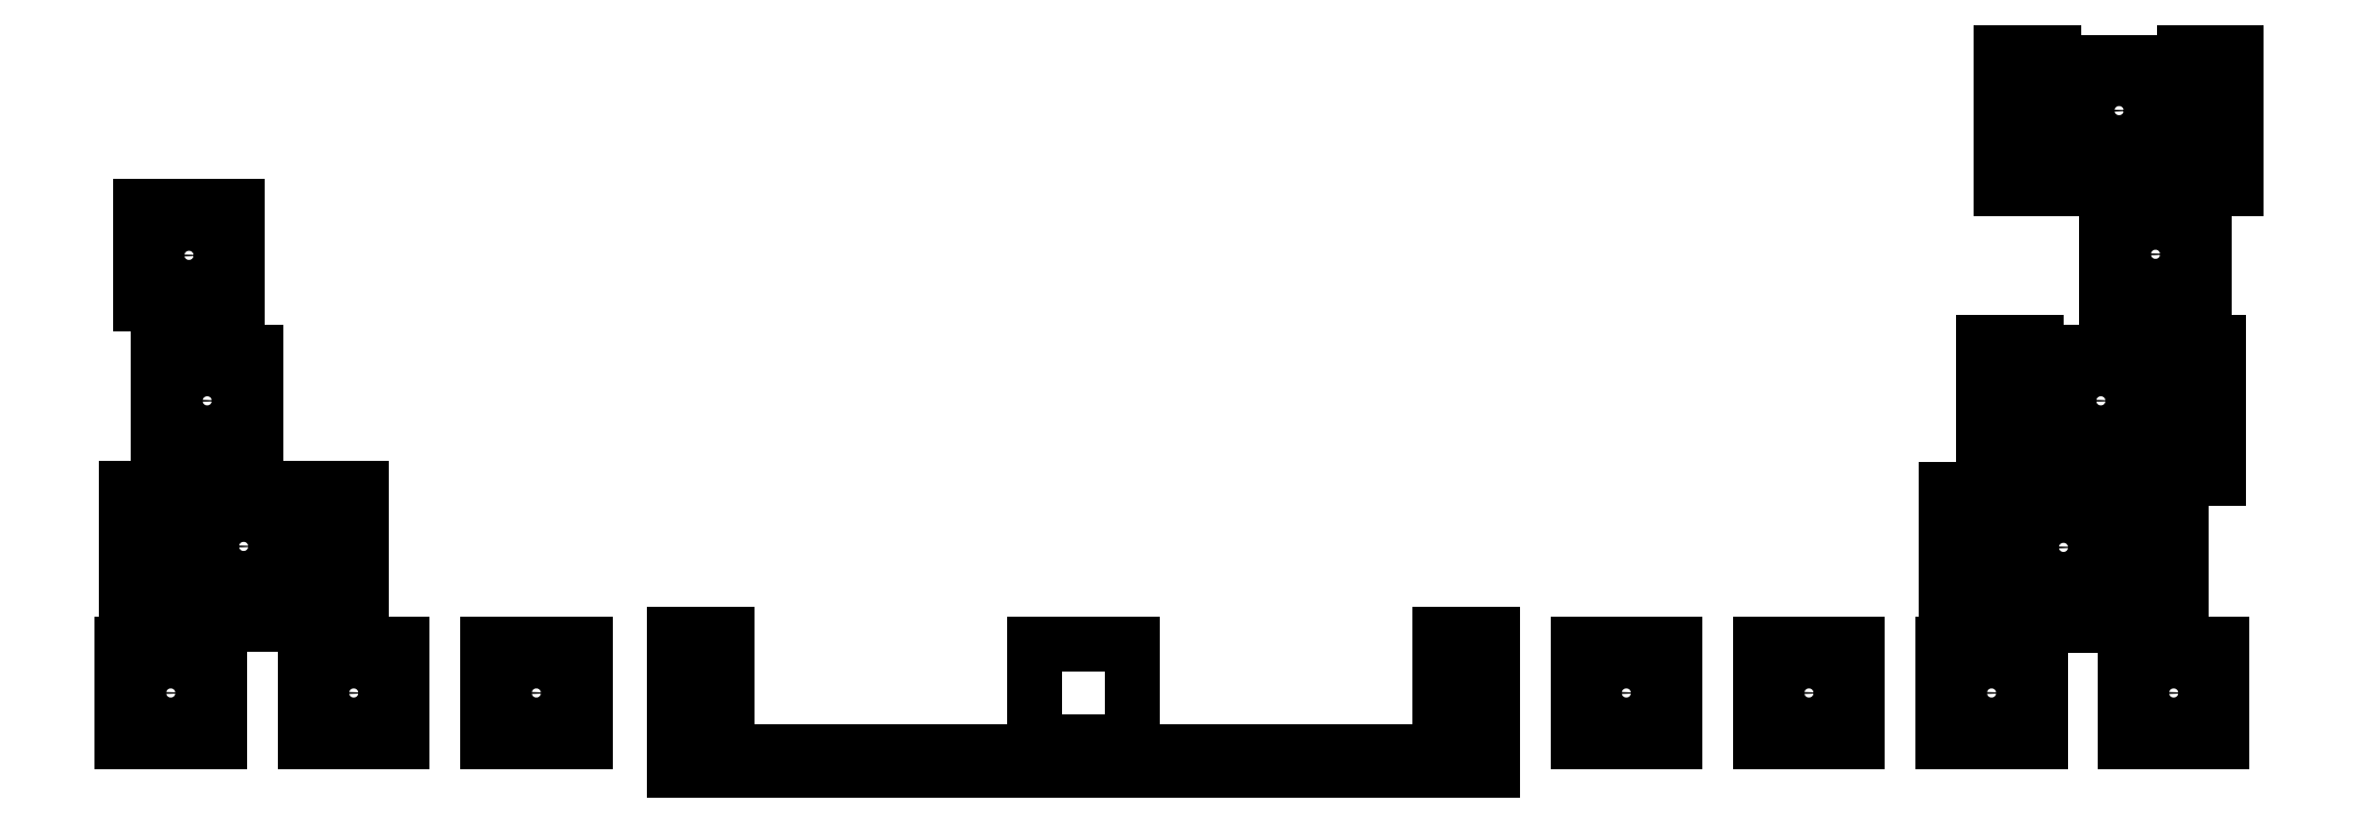
<metadata>
{"format":"dxf","ext":"dxf","renderer":"ezdxf+matplotlib","layout":"modelspace","background":"white","min_lineweight":24,"dpi":150}
</metadata>
<code>
0
SECTION
2
ENTITIES
0
LINE
8
BLACK
10
226.8
20
-120.4
11
226.8
21
-107.7
0
LINE
8
BLACK
10
226.8
20
-107.7
11
239.5
21
-107.7
0
LINE
8
BLACK
10
239.5
20
-107.7
11
239.5
21
-120.4
0
LINE
8
BLACK
10
239.5
20
-120.4
11
226.8
21
-120.4
0
CIRCLE
8
BLACK
10
233.2
20
-114
40
3
0
LINE
8
BLACK
10
155.8
20
-107.7
11
168.5
21
-107.7
0
LINE
8
BLACK
10
168.5
20
-107.7
11
168.5
21
-120.4
0
LINE
8
BLACK
10
168.5
20
-120.4
11
155.8
21
-120.4
0
LINE
8
BLACK
10
155.8
20
-120.4
11
155.8
21
-107.7
0
LINE
8
BLACK
10
215.6
20
-106.4
11
208.8
21
-106.4
0
LINE
8
BLACK
10
208.8
20
-106.4
11
208.8
21
-121.7
0
LINE
8
BLACK
10
208.8
20
-121.7
11
115.6
21
-121.7
0
LINE
8
BLACK
10
115.6
20
-121.7
11
115.6
21
-106.4
0
LINE
8
BLACK
10
115.6
20
-106.4
11
108.7
21
-106.4
0
LINE
8
BLACK
10
108.7
20
-106.4
11
108.7
21
-124.2
0
LINE
8
BLACK
10
108.7
20
-124.2
11
215.6
21
-124.2
0
LINE
8
BLACK
10
215.6
20
-124.2
11
215.6
21
-106.4
0
LINE
8
BLACK
10
250.7
20
-120.4
11
250.7
21
-107.7
0
LINE
8
BLACK
10
250.7
20
-107.7
11
263.4
21
-107.7
0
LINE
8
BLACK
10
263.4
20
-107.7
11
263.4
21
-120.4
0
LINE
8
BLACK
10
263.4
20
-120.4
11
250.7
21
-120.4
0
CIRCLE
8
BLACK
10
257
20
-114
40
3
0
LINE
8
BLACK
10
298.4
20
-120.4
11
298.4
21
-107.7
0
LINE
8
BLACK
10
298.4
20
-107.7
11
311.1
21
-107.7
0
LINE
8
BLACK
10
311.1
20
-107.7
11
311.1
21
-120.4
0
LINE
8
BLACK
10
311.1
20
-120.4
11
298.4
21
-120.4
0
CIRCLE
8
BLACK
10
304.7
20
-114
40
3
0
LINE
8
BLACK
10
284
20
-101.3
11
284
21
-88.65
0
LINE
8
BLACK
10
284
20
-88.65
11
296.7
21
-88.65
0
LINE
8
BLACK
10
296.7
20
-88.65
11
296.7
21
-101.3
0
LINE
8
BLACK
10
296.7
20
-101.3
11
284
21
-101.3
0
LINE
8
BLACK
10
281.8
20
-102.6
11
281.8
21
-87.38
0
LINE
8
BLACK
10
298.8
20
-87.38
11
298.8
21
-102.6
0
LINE
8
BLACK
10
275
20
-105.2
11
305.7
21
-105.2
0
LINE
8
BLACK
10
305.7
20
-105.2
11
305.7
21
-87.38
0
LINE
8
BLACK
10
305.7
20
-87.38
11
298.8
21
-87.38
0
LINE
8
BLACK
10
298.8
20
-102.6
11
281.8
21
-102.6
0
LINE
8
BLACK
10
275
20
-87.38
11
275
21
-105.2
0
LINE
8
BLACK
10
281.8
20
-87.38
11
275
21
-87.38
0
CIRCLE
8
BLACK
10
290.3
20
-95
40
3
0
LINE
8
BLACK
10
288.9
20
-82.17
11
288.9
21
-69.47
0
LINE
8
BLACK
10
288.9
20
-69.47
11
301.6
21
-69.47
0
LINE
8
BLACK
10
301.6
20
-69.47
11
301.6
21
-82.17
0
LINE
8
BLACK
10
301.6
20
-82.17
11
288.9
21
-82.17
0
LINE
8
BLACK
10
286.7
20
-83.44
11
286.7
21
-68.2
0
LINE
8
BLACK
10
303.7
20
-68.2
11
303.7
21
-83.44
0
LINE
8
BLACK
10
279.8
20
-85.98
11
310.6
21
-85.98
0
LINE
8
BLACK
10
310.6
20
-85.98
11
310.6
21
-68.2
0
LINE
8
BLACK
10
310.6
20
-68.2
11
303.7
21
-68.2
0
LINE
8
BLACK
10
303.7
20
-83.44
11
286.7
21
-83.44
0
LINE
8
BLACK
10
279.8
20
-68.2
11
279.8
21
-85.98
0
LINE
8
BLACK
10
286.7
20
-68.2
11
279.8
21
-68.2
0
CIRCLE
8
BLACK
10
295.2
20
-75.82
40
3
0
LINE
8
BLACK
10
84.33
20
-120.4
11
84.33
21
-107.7
0
LINE
8
BLACK
10
84.33
20
-107.7
11
97.03
21
-107.7
0
LINE
8
BLACK
10
97.03
20
-107.7
11
97.03
21
-120.4
0
LINE
8
BLACK
10
97.03
20
-120.4
11
84.33
21
-120.4
0
CIRCLE
8
BLACK
10
90.68
20
-114
40
3
0
LINE
8
BLACK
10
60.45
20
-120.4
11
60.45
21
-107.7
0
LINE
8
BLACK
10
60.45
20
-107.7
11
73.15
21
-107.7
0
LINE
8
BLACK
10
73.15
20
-107.7
11
73.15
21
-120.4
0
LINE
8
BLACK
10
73.15
20
-120.4
11
60.45
21
-120.4
0
CIRCLE
8
BLACK
10
66.8
20
-114
40
3
0
LINE
8
BLACK
10
36.53
20
-120.4
11
36.53
21
-107.7
0
LINE
8
BLACK
10
36.53
20
-107.7
11
49.23
21
-107.7
0
LINE
8
BLACK
10
49.23
20
-107.7
11
49.23
21
-120.4
0
LINE
8
BLACK
10
49.23
20
-120.4
11
36.53
21
-120.4
0
CIRCLE
8
BLACK
10
42.88
20
-114
40
3
0
LINE
8
BLACK
10
296
20
-62.99
11
296
21
-50.29
0
LINE
8
BLACK
10
296
20
-50.29
11
308.7
21
-50.29
0
LINE
8
BLACK
10
308.7
20
-50.29
11
308.7
21
-62.99
0
LINE
8
BLACK
10
308.7
20
-62.99
11
296
21
-62.99
0
CIRCLE
8
BLACK
10
302.4
20
-56.64
40
3
0
LINE
8
BLACK
10
46.06
20
-101.2
11
46.06
21
-88.52
0
LINE
8
BLACK
10
46.06
20
-88.52
11
58.76
21
-88.52
0
LINE
8
BLACK
10
58.76
20
-88.52
11
58.76
21
-101.2
0
LINE
8
BLACK
10
58.76
20
-101.2
11
46.06
21
-101.2
0
LINE
8
BLACK
10
43.9
20
-102.5
11
43.9
21
-87.25
0
LINE
8
BLACK
10
60.92
20
-87.25
11
60.92
21
-102.5
0
LINE
8
BLACK
10
37.04
20
-105
11
67.78
21
-105
0
LINE
8
BLACK
10
67.78
20
-105
11
67.78
21
-87.25
0
LINE
8
BLACK
10
67.78
20
-87.25
11
60.92
21
-87.25
0
LINE
8
BLACK
10
60.92
20
-102.5
11
43.9
21
-102.5
0
LINE
8
BLACK
10
37.04
20
-87.25
11
37.04
21
-105
0
LINE
8
BLACK
10
43.9
20
-87.25
11
37.04
21
-87.25
0
CIRCLE
8
BLACK
10
52.41
20
-94.87
40
3
0
CIRCLE
8
BLACK
10
297.6
20
-37.85
40
3
0
LINE
8
BLACK
10
289.1
20
-30.23
11
282.2
21
-30.23
0
LINE
8
BLACK
10
282.2
20
-30.23
11
282.2
21
-48.01
0
LINE
8
BLACK
10
306.1
20
-45.47
11
289.1
21
-45.47
0
LINE
8
BLACK
10
313
20
-30.23
11
306.1
21
-30.23
0
LINE
8
BLACK
10
313
20
-48.01
11
313
21
-30.23
0
LINE
8
BLACK
10
282.2
20
-48.01
11
313
21
-48.01
0
LINE
8
BLACK
10
306.1
20
-30.23
11
306.1
21
-45.47
0
LINE
8
BLACK
10
289.1
20
-45.47
11
289.1
21
-30.23
0
LINE
8
BLACK
10
303.9
20
-44.2
11
291.2
21
-44.2
0
LINE
8
BLACK
10
303.9
20
-31.5
11
303.9
21
-44.2
0
LINE
8
BLACK
10
291.2
20
-31.5
11
303.9
21
-31.5
0
LINE
8
BLACK
10
291.2
20
-44.2
11
291.2
21
-31.5
0
LINE
8
BLACK
10
38.91
20
-63.14
11
38.91
21
-50.44
0
LINE
8
BLACK
10
38.91
20
-50.44
11
51.61
21
-50.44
0
LINE
8
BLACK
10
51.61
20
-50.44
11
51.61
21
-63.14
0
LINE
8
BLACK
10
51.61
20
-63.14
11
38.91
21
-63.14
0
CIRCLE
8
BLACK
10
45.26
20
-56.79
40
3
0
LINE
8
BLACK
10
41.3
20
-82.17
11
41.3
21
-69.47
0
LINE
8
BLACK
10
41.3
20
-69.47
11
54
21
-69.47
0
LINE
8
BLACK
10
54
20
-69.47
11
54
21
-82.17
0
LINE
8
BLACK
10
54
20
-82.17
11
41.3
21
-82.17
0
CIRCLE
8
BLACK
10
47.65
20
-75.82
40
3
0
LINE
8
BLACK
10
274.6
20
-120.4
11
274.6
21
-107.7
0
LINE
8
BLACK
10
274.6
20
-107.7
11
287.3
21
-107.7
0
LINE
8
BLACK
10
287.3
20
-107.7
11
287.3
21
-120.4
0
LINE
8
BLACK
10
287.3
20
-120.4
11
274.6
21
-120.4
0
CIRCLE
8
BLACK
10
280.9
20
-114
40
3
0
ENDSEC
0
EOF

</code>
